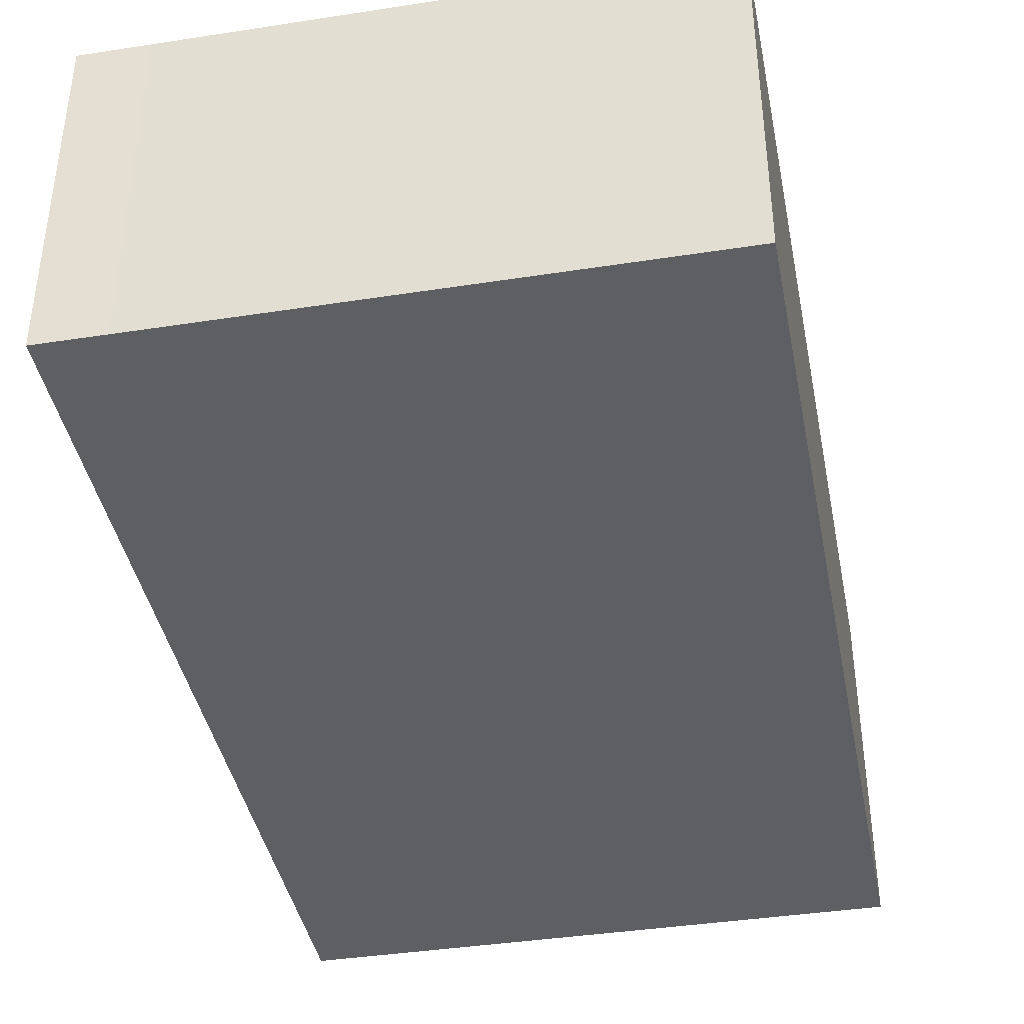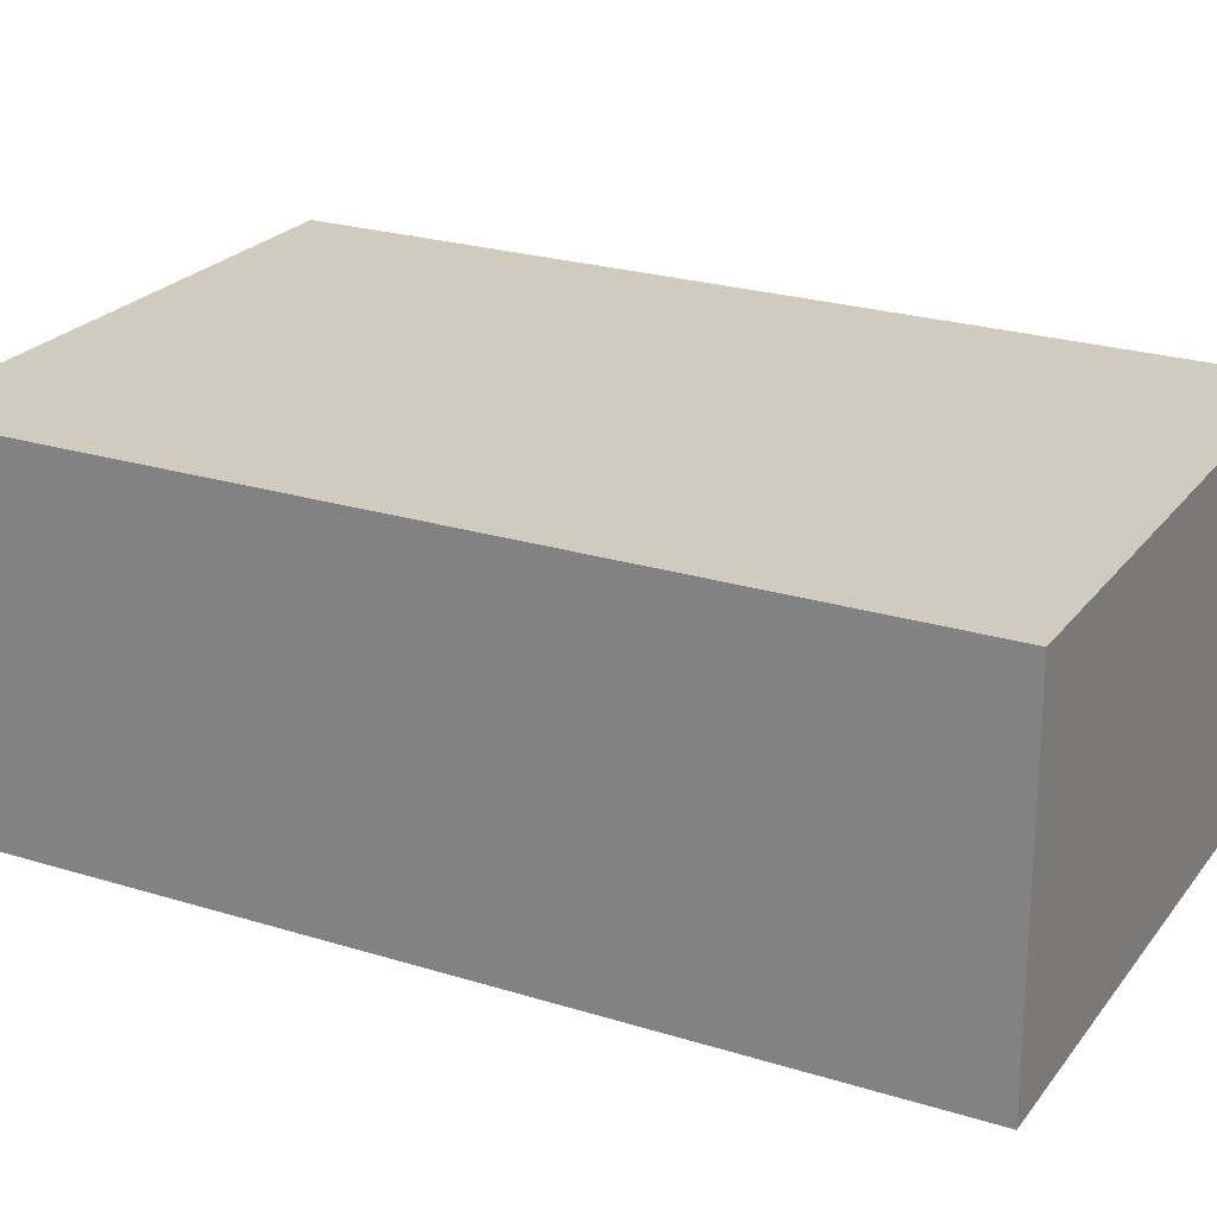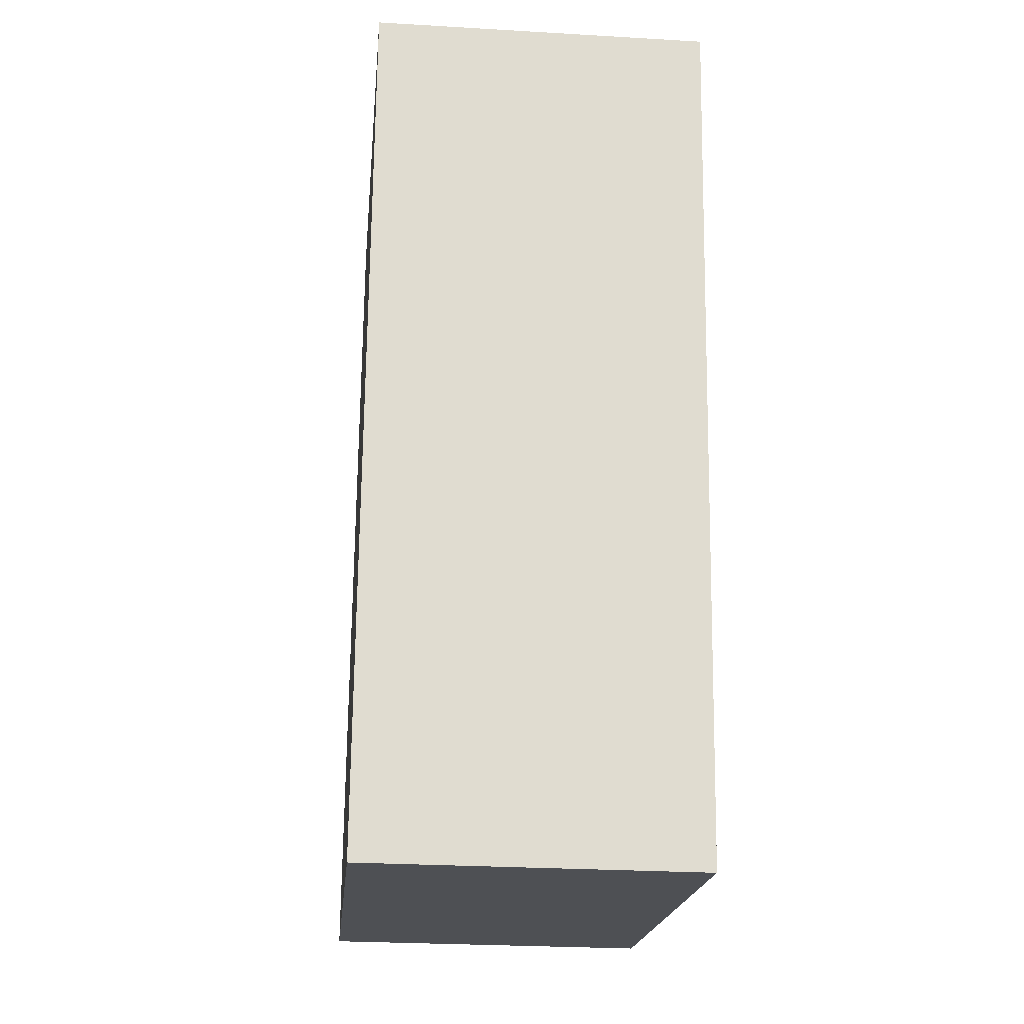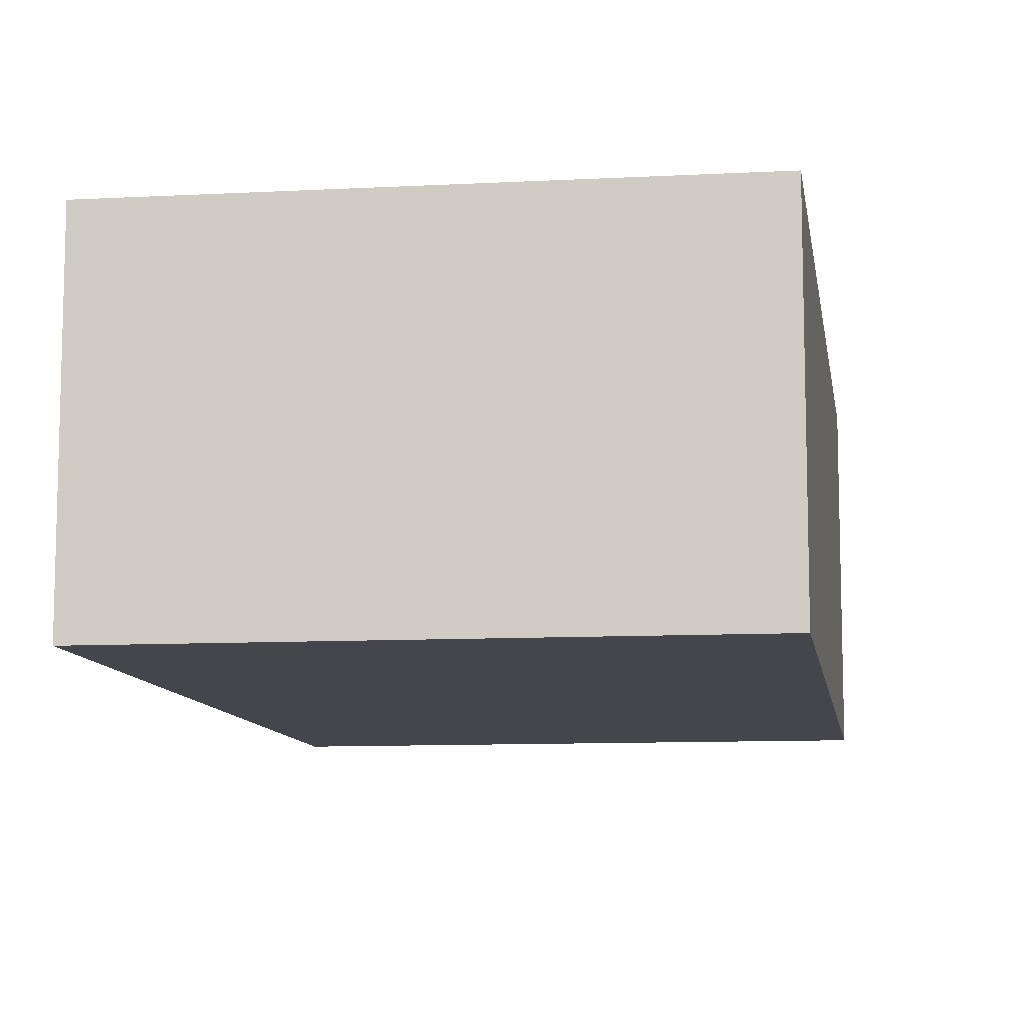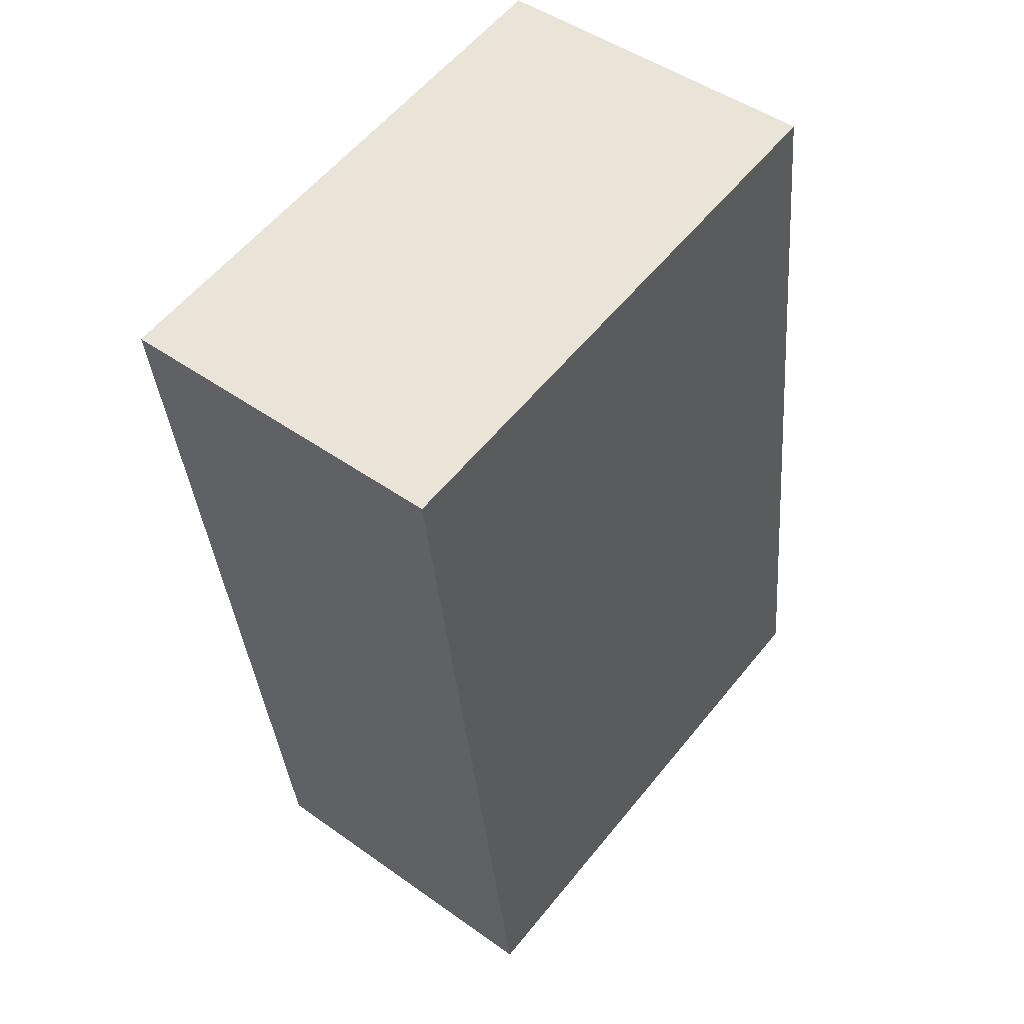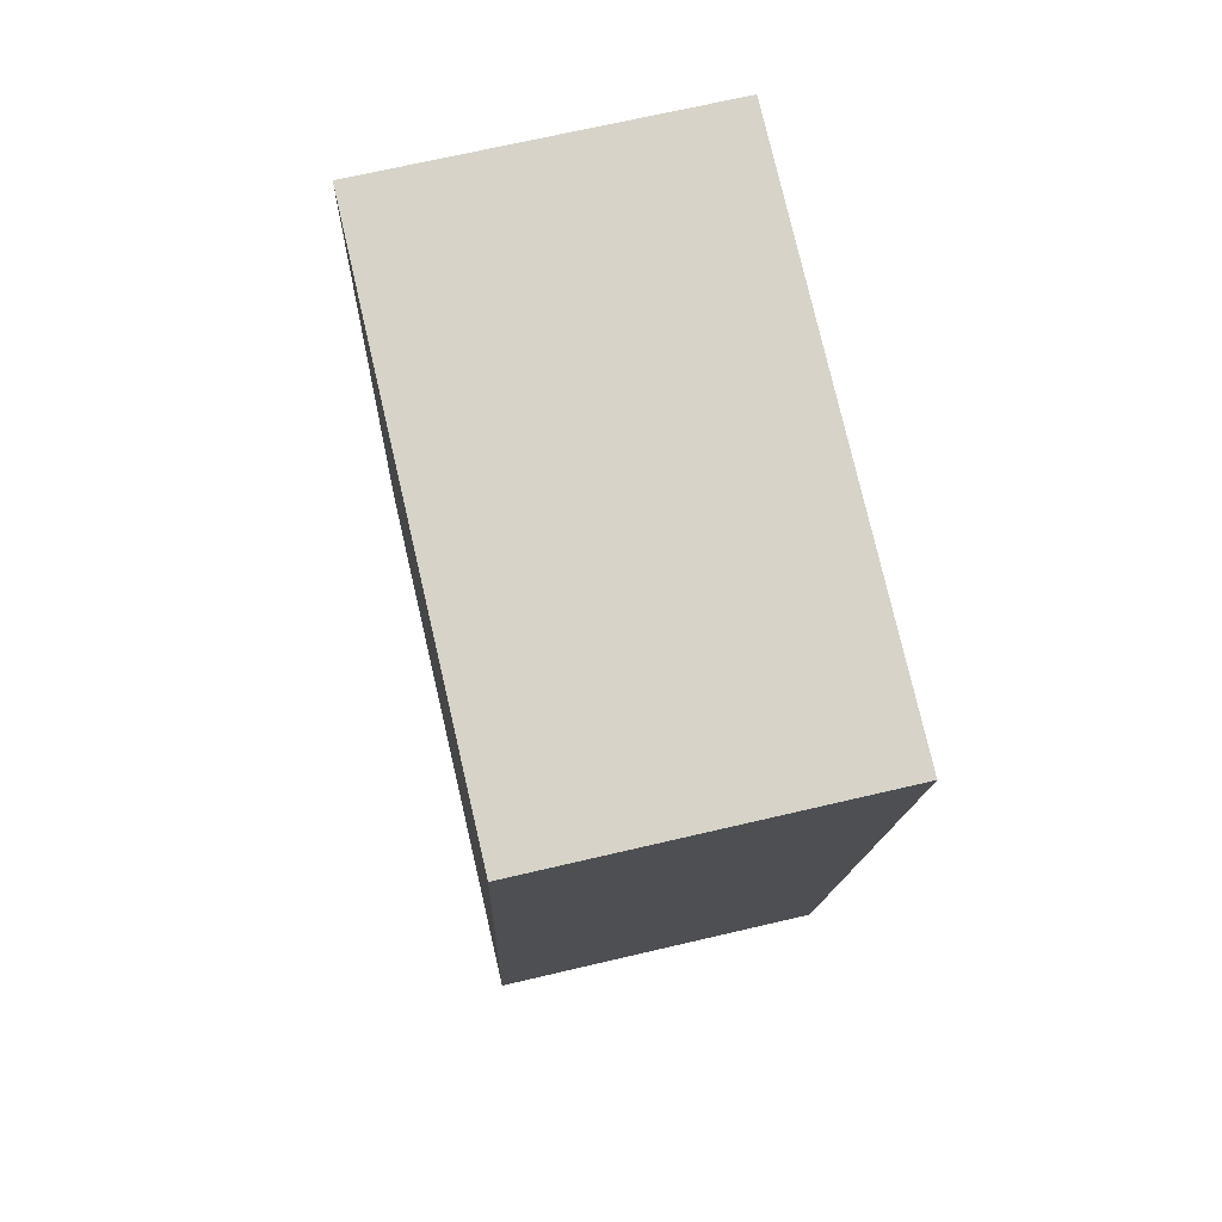
<metadata>
{"format":"obj","ext":"obj","renderer":"f3d","projection":"perspective","resolution":1024,"background":"white","views":[{"elev":-41.4,"azim":18.6,"up":"+Y"},{"elev":23.4,"azim":125.5,"up":"+Y"},{"elev":-27.2,"azim":84.8,"up":"+Z"},{"elev":-10.0,"azim":-164.0,"up":"+Y"},{"elev":47.2,"azim":128.9,"up":"+Z"},{"elev":69.2,"azim":76.8,"up":"+Z"}]}
</metadata>
<code>
v  1.102 3.372 8.633
v  5.429 3.372 -0.7982
v  7.178e-05 3.372 -0.0001067
v  5.841 3.372 2.256
v  1.731 3.372 8.545
v  6.598 3.372 7.868
v  0 0 0
v  1.731 -5.232e-16 8.545
v  1.102 -5.286e-16 8.633
v  6.598 -4.818e-16 7.868
v  5.841 -1.381e-16 2.256
v  5.429 4.887e-17 -0.7981
g defaultobject
f 1 2 3
f 2 1 4
f 4 1 5
f 4 5 6
f 7 8 9
f 8 7 10
f 10 7 11
f 11 7 12
f 1 7 9
f 7 1 3
f 8 1 9
f 1 8 5
f 10 5 8
f 5 10 6
f 11 6 10
f 6 11 4
f 12 4 11
f 4 12 2
f 3 12 7
f 12 3 2

</code>
